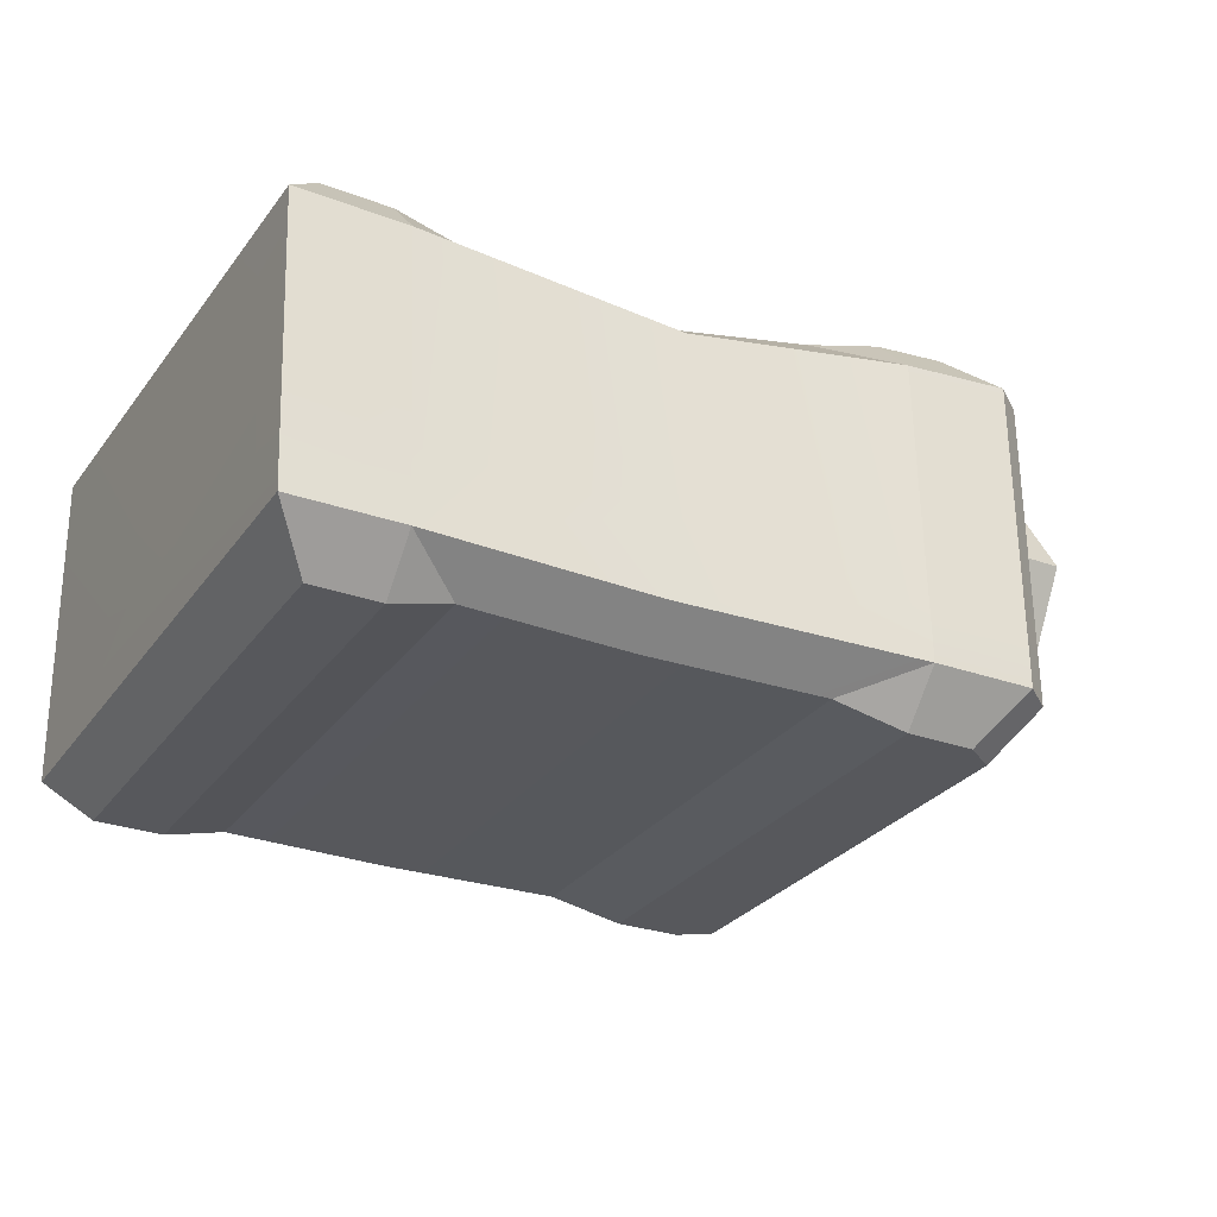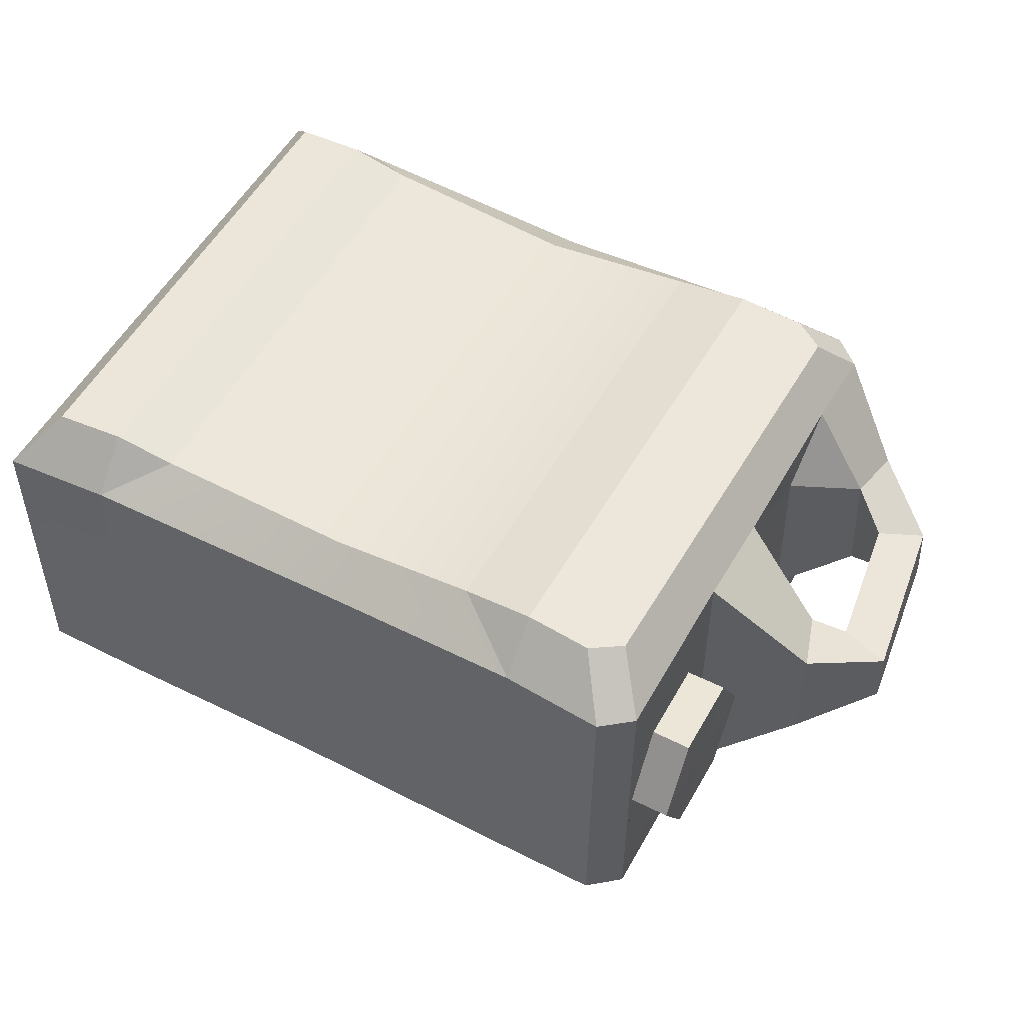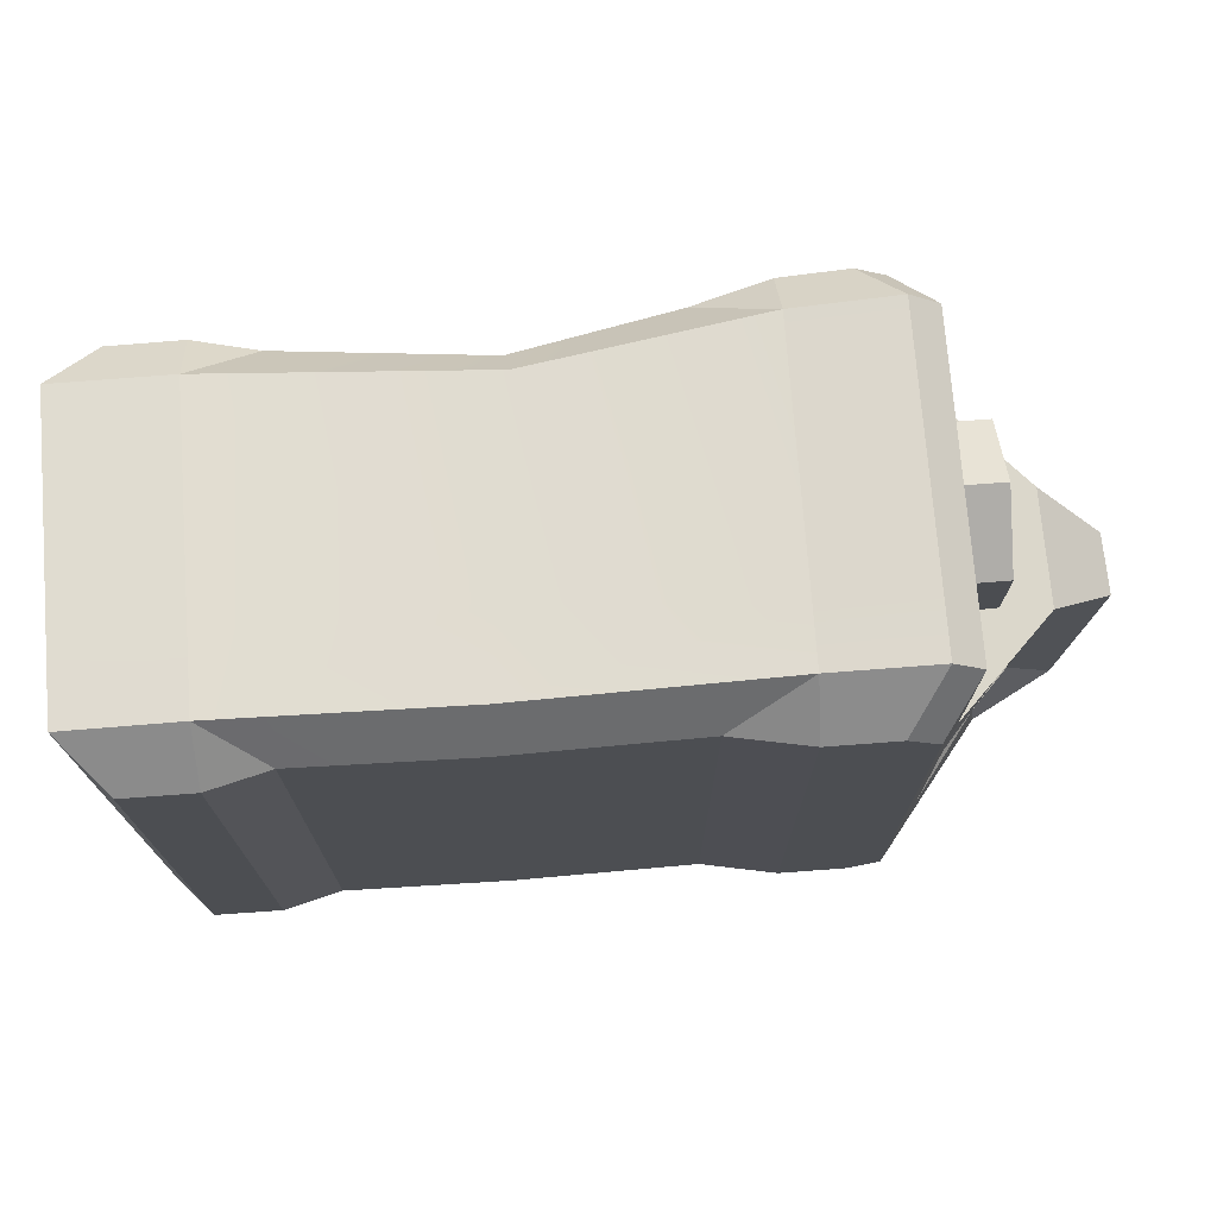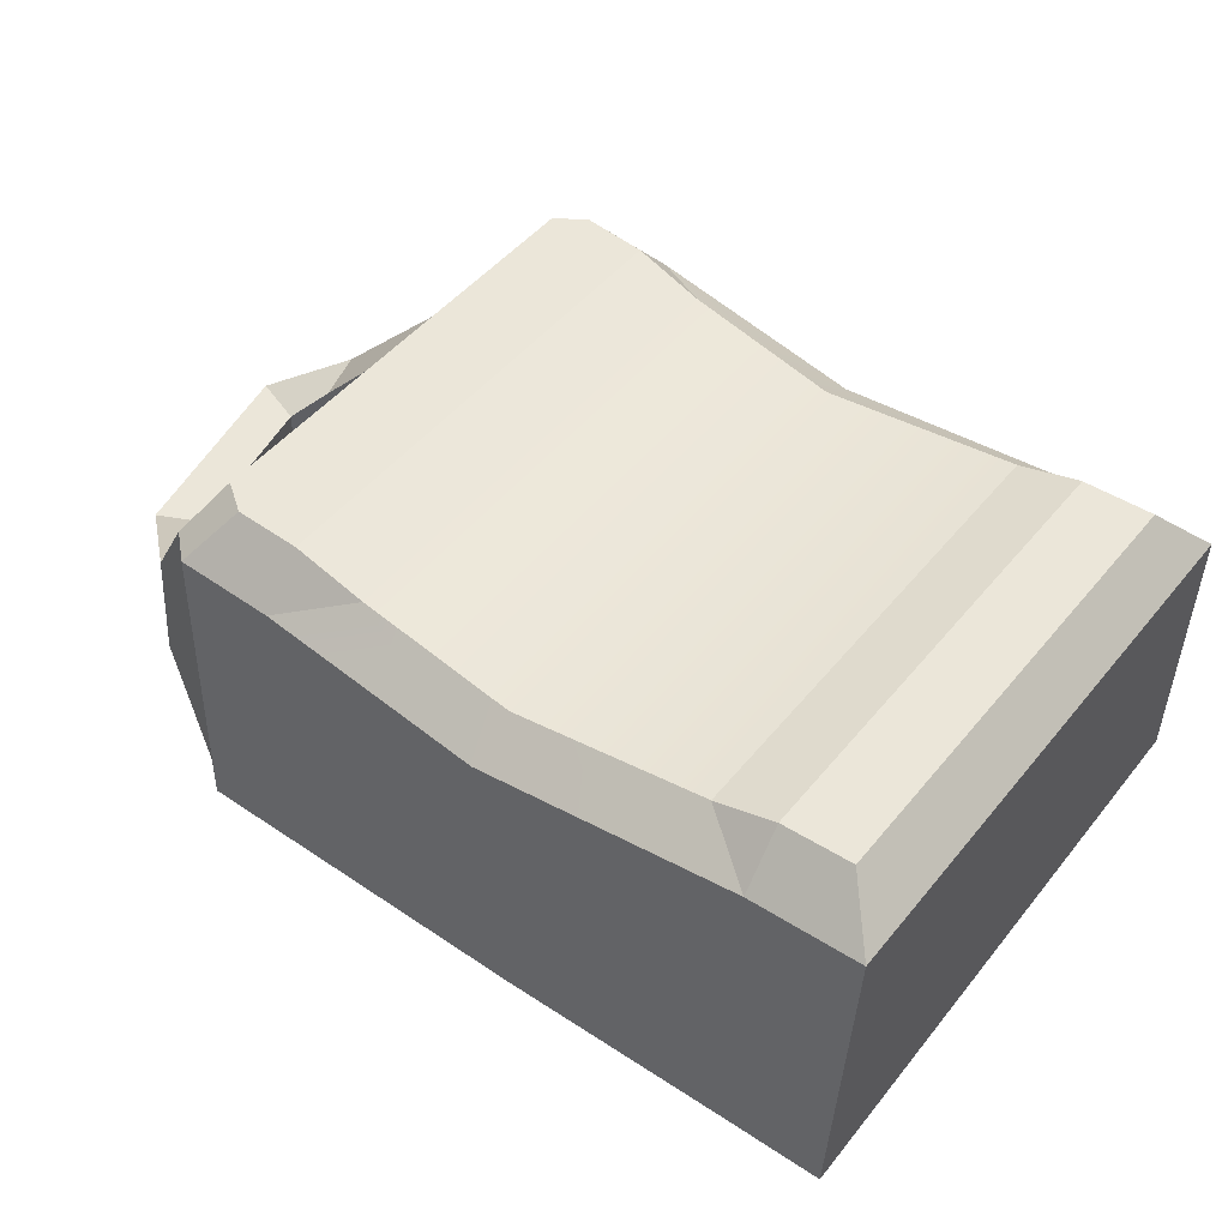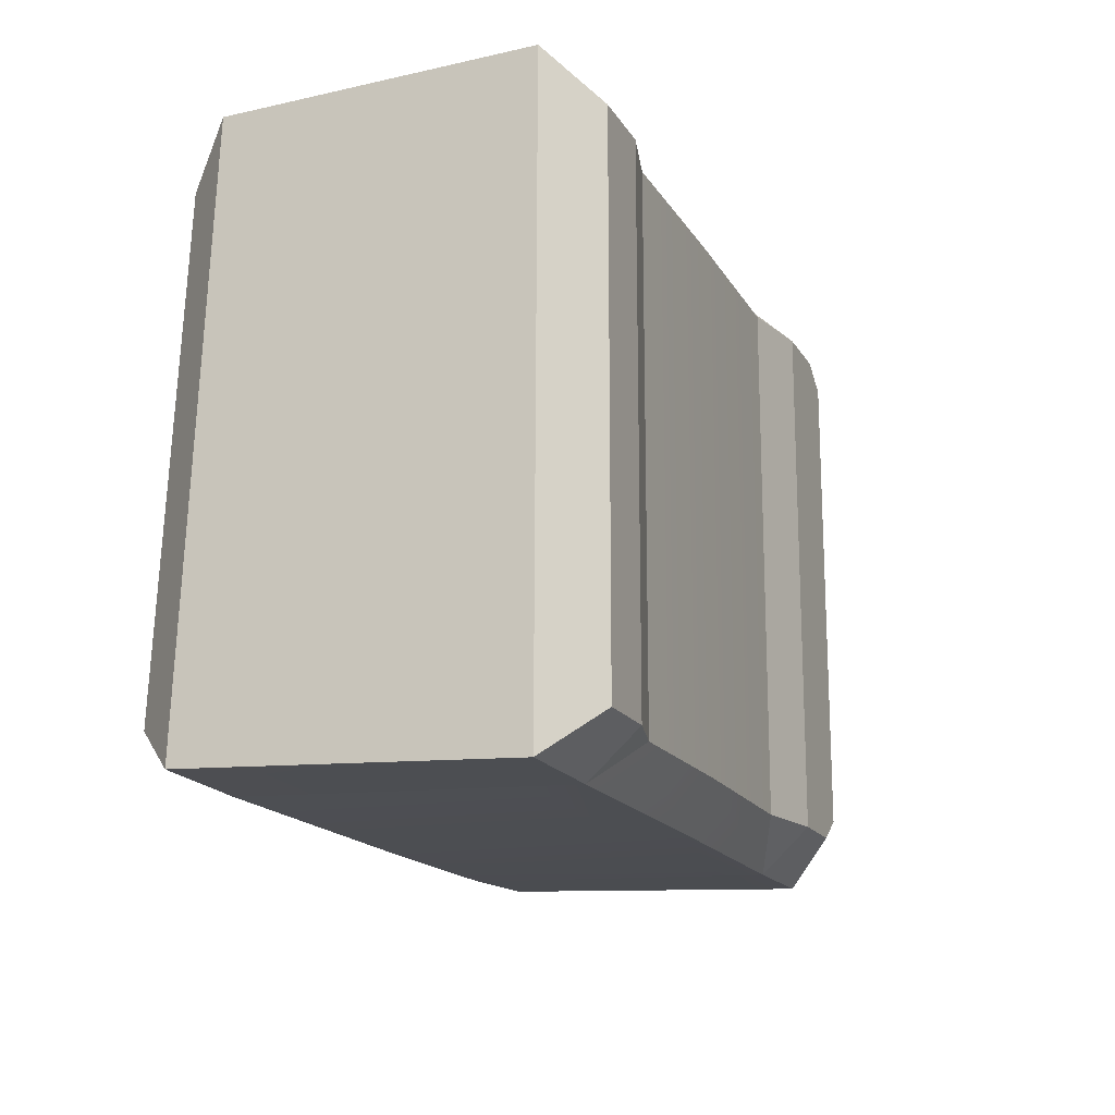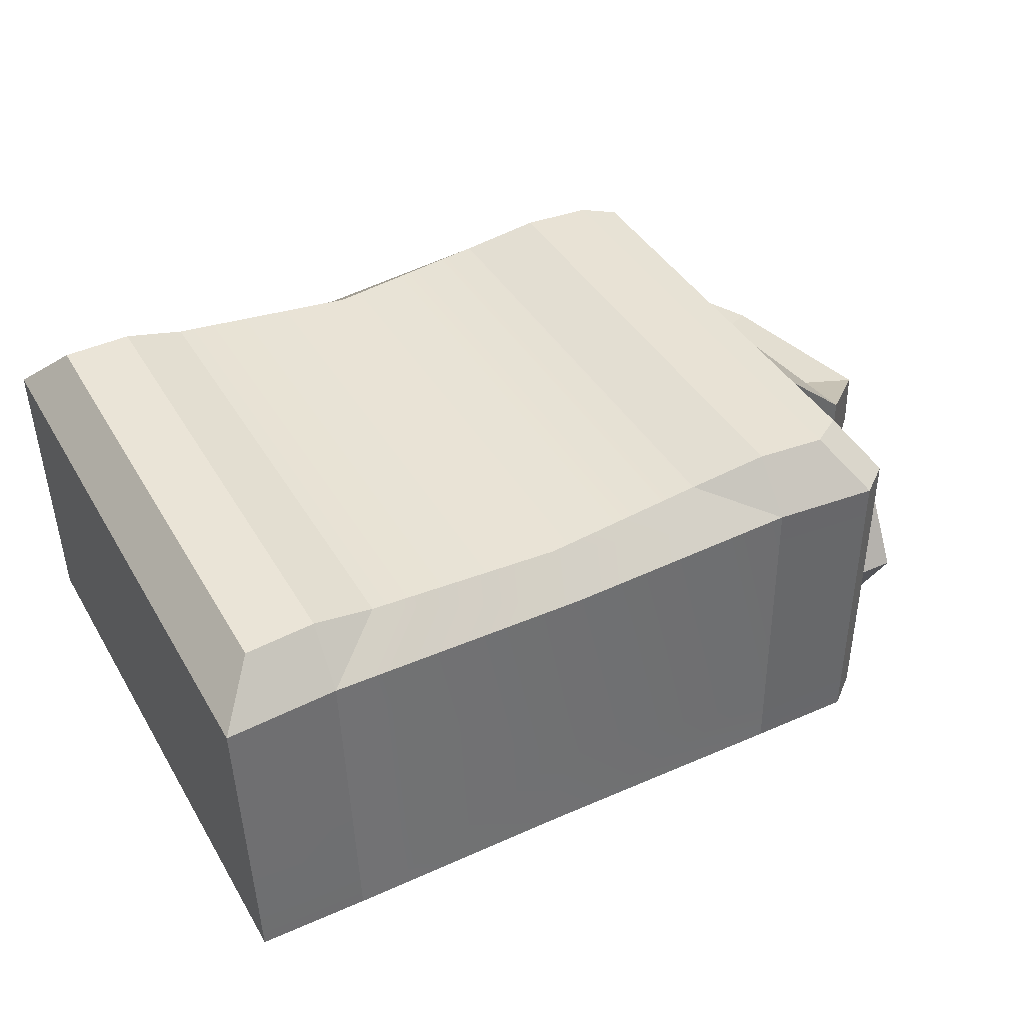
<metadata>
{"format":"obj","ext":"obj","renderer":"f3d","projection":"perspective","resolution":1024,"background":"white","views":[{"elev":-28.5,"azim":-28.5,"up":"+Y"},{"elev":51.3,"azim":28.6,"up":"+Y"},{"elev":72.9,"azim":-4.3,"up":"+Z"},{"elev":47.8,"azim":-143.2,"up":"+Y"},{"elev":-17.0,"azim":-68.3,"up":"+Z"},{"elev":41.2,"azim":-28.2,"up":"+Y"}]}
</metadata>
<code>
v 26.28 4.827 8.712
v 26.3 4.86 5.774
v 26.31 7.441 4.308
v 26.29 9.947 5.769
v 26.28 9.931 8.707
v 26.28 7.38 10.19
v 27.74 4.833 8.713
v 27.77 4.895 5.783
v 27.8 7.489 4.321
v 27.76 9.971 5.775
v 27.74 9.932 8.712
v 27.74 7.38 10.19
v 27.75 7.411 7.247
v 1.142 14.82 -8.392
v 1.256 14.06 9.227
v 24.14 14.54 -8.313
v 23.96 14.74 9.618
v 23.94 -0.002317 -8.857
v 23.94 2e-06 9.739
v 1.463 0.000701 -8.857
v 1.464 -0.00805 9.734
v 25.42 12.78 -9.887
v 25.23 13.03 11.31
v 25.22 1.725 11.36
v 25.24 1.702 -10.43
v -0.03422 1.731 -10.44
v -0.02429 1.652 11.32
v -0.2505 12.27 10.87
v -0.3582 13.1 -9.968
v 21.63 14.58 -8.43
v 21.56 14.7 9.386
v 21.56 12.97 10.98
v 21.48 1.721 11.35
v 21.48 -0.001057 9.739
v 21.48 -0.001057 -8.862
v 21.49 1.714 -10.46
v 21.64 12.85 -10.04
v 3.648 14.81 -8.467
v 3.798 14.14 9.093
v 3.781 12.36 10.69
v 3.907 1.672 11.34
v 3.921 -0.01272 9.737
v 3.921 -0.01097 -8.861
v 3.901 1.72 -10.46
v 3.627 13.09 -10.06
v 6.031 13.68 8.938
v 5.84 14.23 -8.563
v 6.047 0.5264 -8.862
v 6.048 0.5262 9.736
v 18.86 14.08 9.057
v 18.8 14.08 -8.6
v 18.71 0.5394 -8.862
v 18.71 0.5359 9.718
v 26.44 12.75 -8.957
v 26.33 13.03 10.43
v 26.33 1.725 10.45
v 26.35 1.7 -9.511
v 25.25 14.53 -7.516
v 25.06 14.75 8.908
v 25.05 -0.002819 -8.075
v 25.05 0 8.958
v 26.34 12.75 -5.899
v 26.32 1.699 -6.396
v 26.38 13 0.6888
v 26.36 1.771 0.5856
v 28.79 9.072 -8.094
v 28.44 9.32 -5.927
v 28.61 4.751 -6.163
v 28.94 4.953 -8.328
v 31.34 8.067 -5.924
v 29.73 8.087 -5.178
v 29.82 5.962 -5.271
v 31.45 5.937 -6.003
v 32.3 8.641 0.9329
v 30.5 8.585 0.2978
v 30.56 6.43 0.2773
v 32.37 6.479 0.9321
v 29.96 9.63 3.103
v 29.35 9.712 1.195
v 29.43 5.342 1.167
v 30 5.498 3.116
v 26.19 10.53 -3.763
v 26.24 3.93 -4.05
v 26.33 13.04 4.154
v 26.34 1.75 4.159
v 12.24 1.569 11.19
v 12.04 0.4317 9.663
v 12.02 0.4442 -8.862
v 12.2 1.61 -10.49
v 13.18 12.1 -10.42
v 12.99 13.25 -8.796
v 13.24 13.07 8.728
v 13.42 11.92 10.35
v -0.1053 5.453 11.16
v 3.875 4.35 11.17
v 12.59 4.638 10.94
v 21.49 3.724 11.29
v 25.22 3.854 11.35
v 26.33 5.495 10.44
v 26.33 5.791 9.788
v 26.33 8.79 8.825
v 26.34 8.656 5.554
v 26.34 5.181 5.037
v 26.34 3.996 4.739
v 26.34 3.749 4.158
v 27.74 3.186 3.76
v 27.37 2.949 0.7775
v 26.36 3.092 0.5978
v 26.37 4.028 -9.394
v 25.27 4.029 -10.32
v 21.51 3.304 -10.4
v 12.37 3.448 -10.48
v 3.861 3.378 -10.4
v -0.1394 5.423 -10.29
v -0.1029 4.193 -6.103
v -0.112 4.609 1.622
v -0.07079 3.303 8.631
f 1 2 8 7
f 2 3 9 8
f 3 4 10 9
f 4 5 11 10
f 5 6 12 11
f 6 1 7 12
f 7 8 13
f 8 9 13
f 9 10 13
f 10 11 13
f 11 12 13
f 12 7 13
f 30 31 17 16
f 18 19 34 35
f 114 115 116 29
f 32 97 98 23
f 110 111 37 22
f 58 59 55 84 64 62 54
f 61 60 57 63 65 85 56
f 20 21 27 26
f 15 14 29 28
f 33 34 19 24
f 17 31 32 23
f 37 30 16 22
f 18 35 36 25
f 38 39 46 47
f 40 46 39
f 41 42 49
f 48 49 42 43
f 44 48 43
f 45 38 47
f 14 15 39 38
f 40 39 15 28
f 28 94 95 40
f 21 42 41 27
f 43 42 21 20
f 44 43 20 26
f 113 114 29 45
f 14 38 45 29
f 93 96 97 32
f 32 50 92 93
f 91 92 50 51
f 90 91 51 37
f 111 112 90 37
f 36 52 88 89
f 52 53 87 88
f 86 87 53 33
f 32 31 50
f 51 50 31 30
f 37 51 30
f 36 35 52
f 35 34 53 52
f 33 53 34
f 23 98 99 55
f 109 110 22 54
f 16 17 59 58
f 17 23 55 59
f 22 16 58 54
f 19 18 60 61
f 18 25 57 60
f 24 19 61 56
f 108 83 82 64
f 54 62 67 66
f 67 82 83 68
f 63 57 69 68
f 69 109 54 66
f 66 67 71 70
f 67 68 72 71
f 68 69 73 72
f 69 66 70 73
f 70 71 75 74
f 71 72 76 75
f 72 73 77 76
f 73 70 74 77
f 74 75 79 78
f 75 76 80 79
f 76 77 81 80
f 77 74 78 81
f 62 82 67
f 68 83 63
f 64 82 62
f 78 79 64 84
f 79 80 107 108 64
f 80 81 106 107
f 81 78 84 105 106
f 99 100 101 102 103 104 105 84 55
f 41 49 87 86
f 88 87 49 48
f 89 88 48 44
f 112 113 45 90
f 45 47 91 90
f 47 46 92 91
f 93 92 46 40
f 40 95 96 93
f 95 94 27 41
f 96 95 41 86
f 97 96 86 33
f 98 97 33 24
f 99 98 24 56
f 85 105 104 56
f 106 105 85
f 107 106 85 65
f 108 107 65
f 83 108 65 63
f 57 109 69
f 25 110 109 57
f 36 111 110 25
f 89 112 111 36
f 44 113 112 89
f 26 114 113 44
f 26 27 117 116
f 117 27 94
f 28 116 117 94
f 29 116 28
f 26 115 114
f 26 116 115
f 99 104 103 100
f 100 103 102 101
f 56 104 99

</code>
